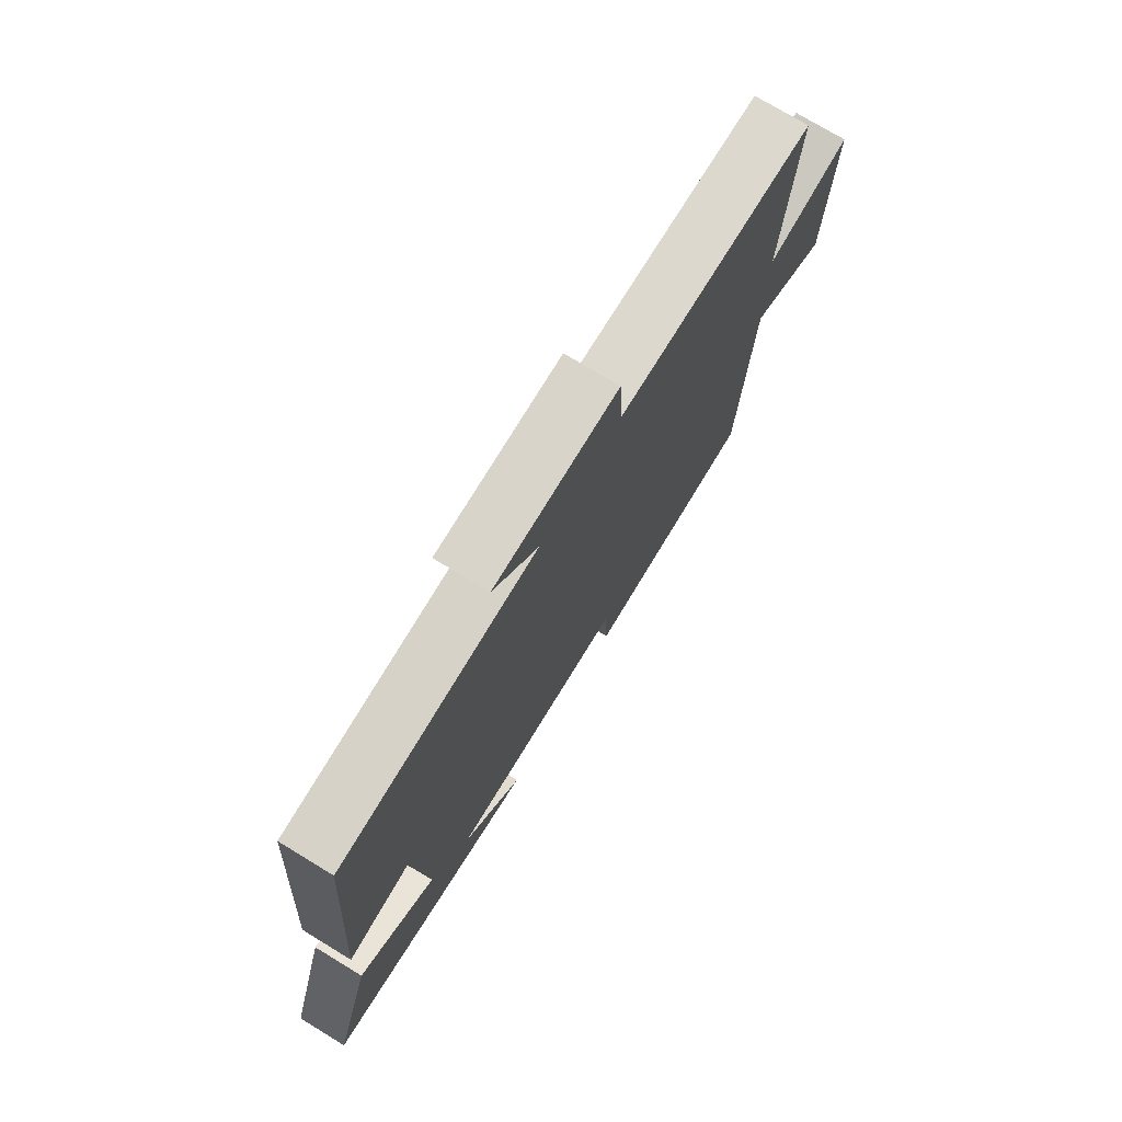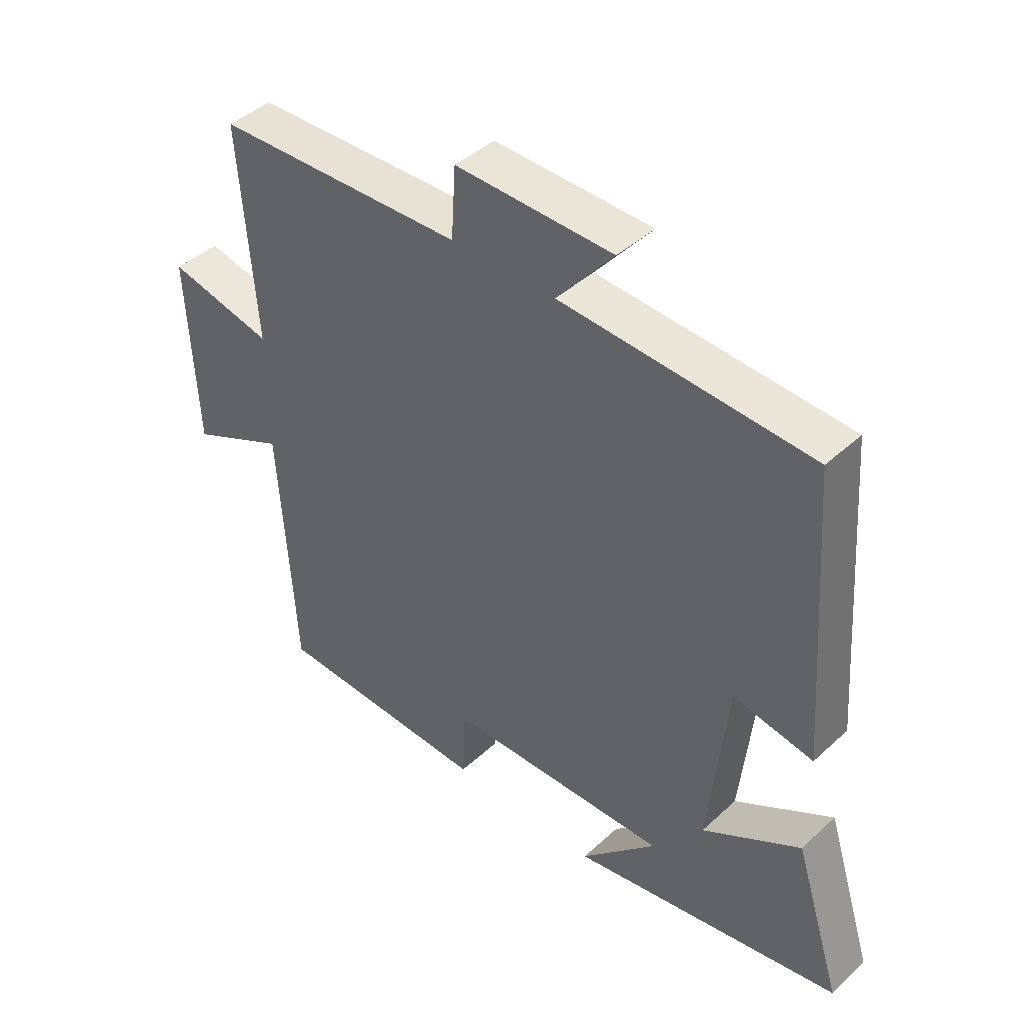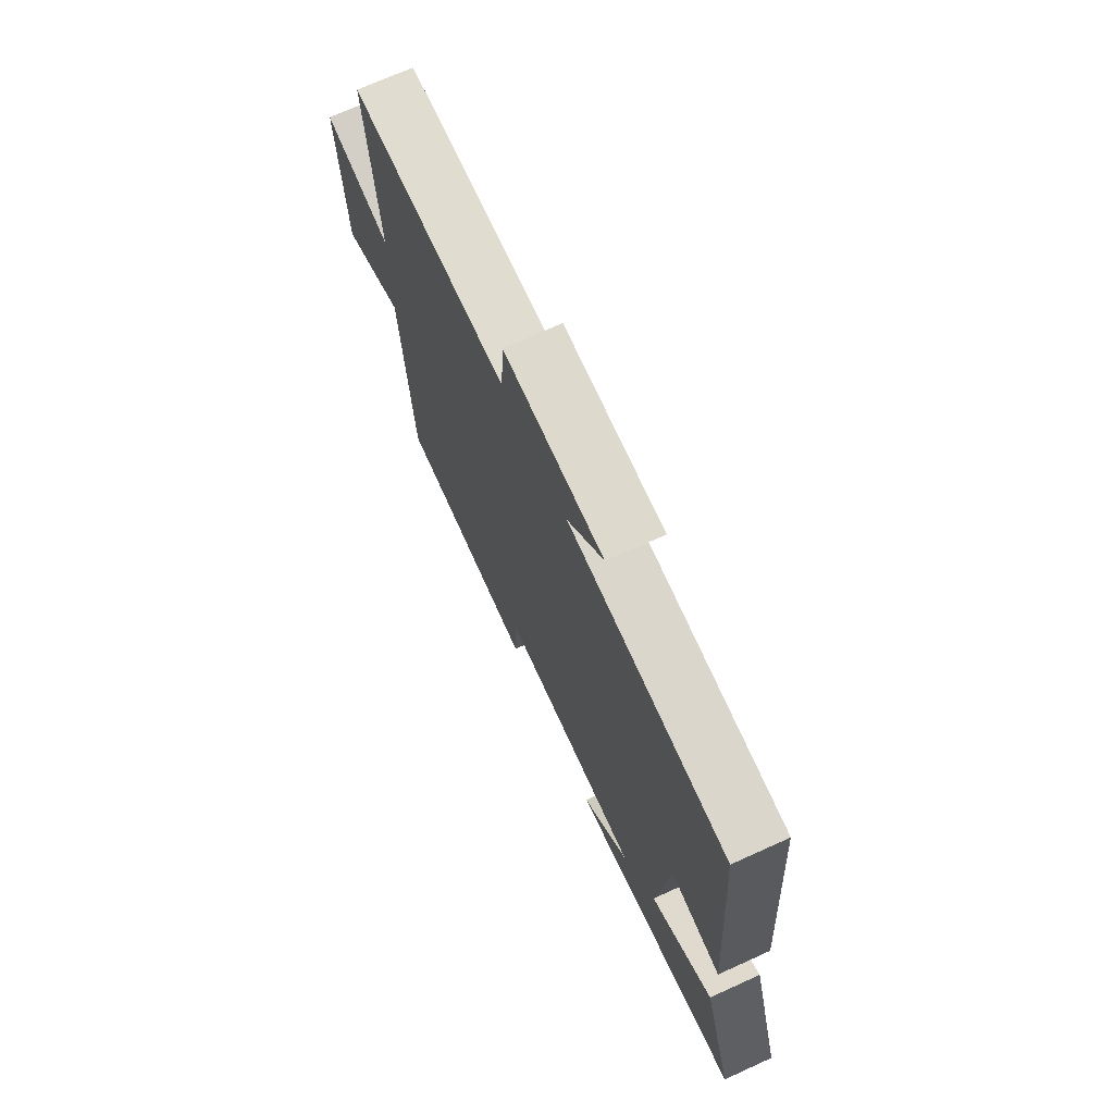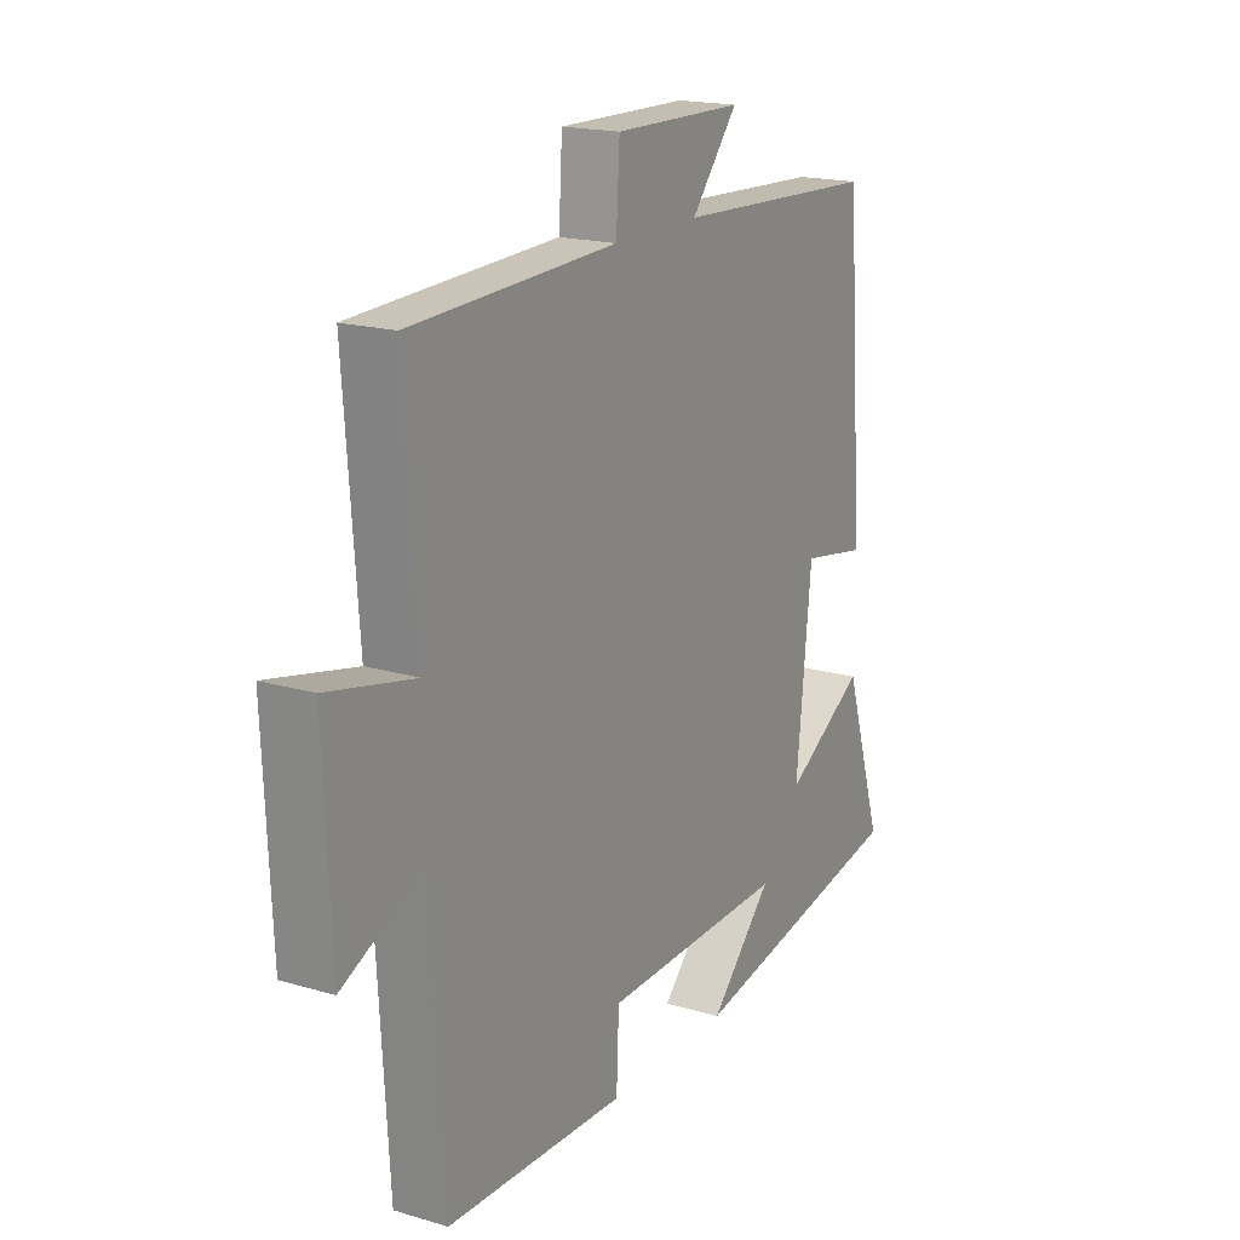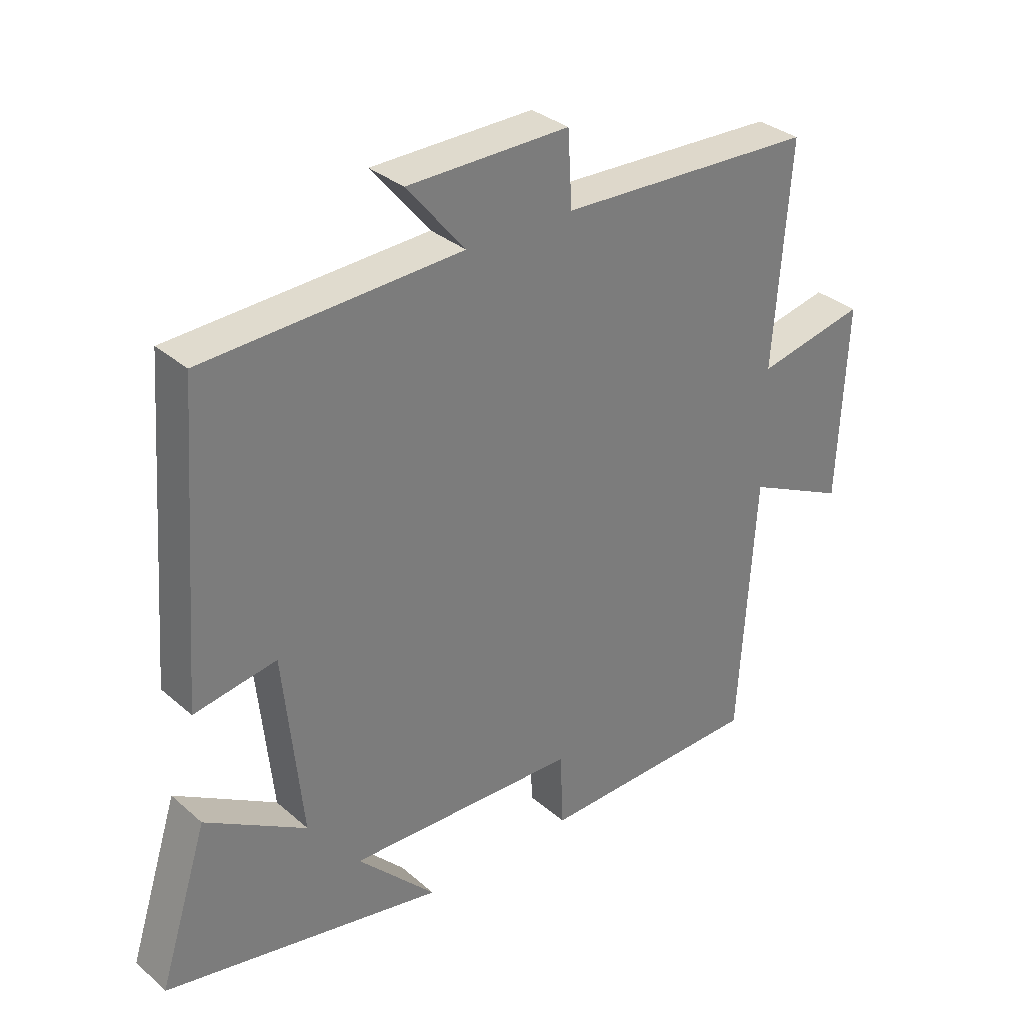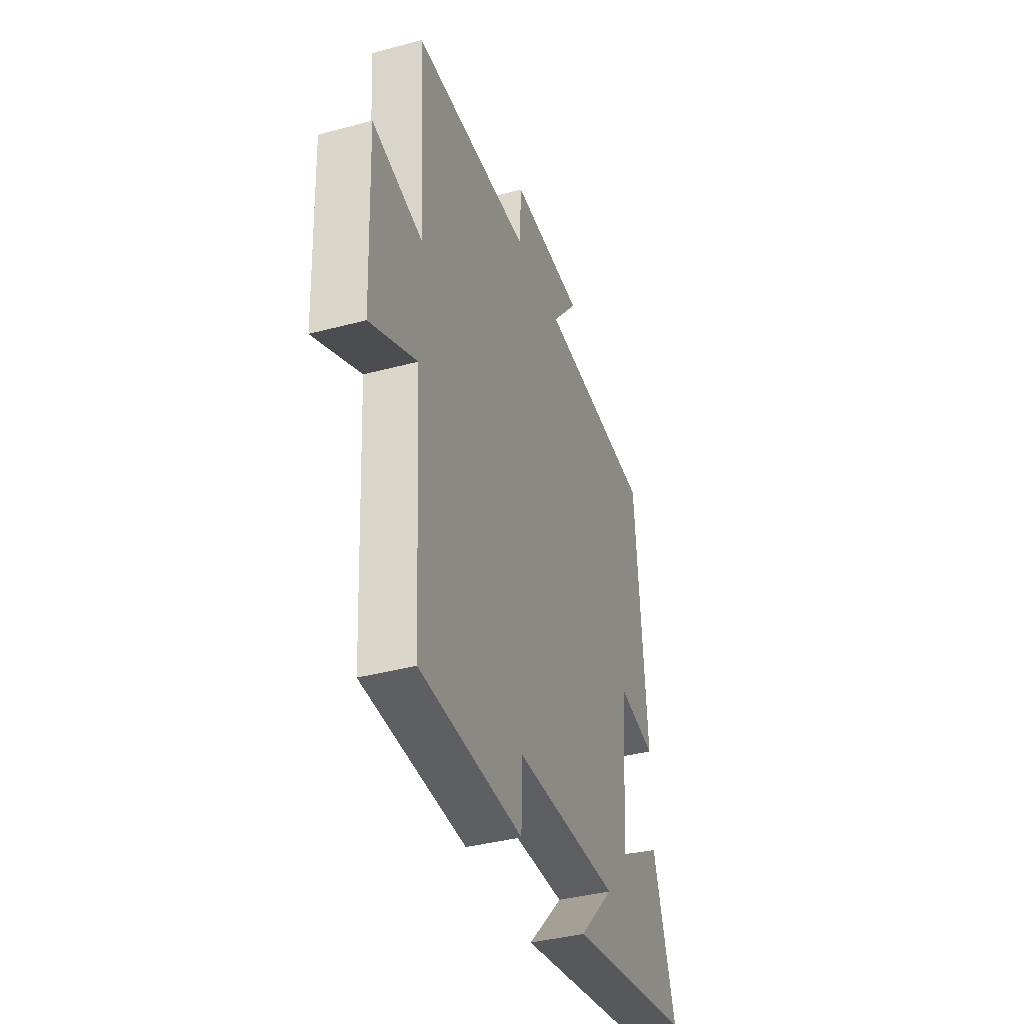
<metadata>
{"format":"obj","ext":"obj","renderer":"f3d","projection":"perspective","resolution":1024,"background":"white","views":[{"elev":74.6,"azim":-58.7,"up":"+Z"},{"elev":43.1,"azim":-137.2,"up":"+Z"},{"elev":71.2,"azim":-114.4,"up":"+Z"},{"elev":18.2,"azim":119.8,"up":"+Z"},{"elev":32.6,"azim":-40.1,"up":"+Z"},{"elev":-38.8,"azim":108.6,"up":"+Z"}]}
</metadata>
<code>
v -0.464 0.07 0.48
v -0.055 0.07 0.5
v -0.148 0.07 0.612
v 0.11 0.07 0.616
v 0.117 0.07 0.5
v 0.526 0.07 0.485
v 0.5 0.07 0.133
v 0.674 0.07 0.171
v 0.66 0.07 -0.143
v 0.5 0.07 -0.067
v 0.474 0.07 -0.489
v 0.117 0.07 -0.5
v 0.112 0.07 -0.381
v -0.256 0.07 -0.371
v -0.131 0.07 -0.5
v -0.578 0.07 -0.415
v -0.5 0.07 -0.17
v -0.339 0.07 -0.267
v -0.369 0.07 0.025
v -0.5 0.07 0.002
v -0.464 0 0.48
v -0.055 0 0.5
v -0.148 0 0.612
v 0.11 0 0.616
v 0.117 0 0.5
v 0.526 0 0.485
v 0.5 0 0.133
v 0.674 0 0.171
v 0.66 0 -0.143
v 0.5 0 -0.067
v 0.474 0 -0.489
v 0.117 0 -0.5
v 0.112 0 -0.381
v -0.256 0 -0.371
v -0.131 0 -0.5
v -0.578 0 -0.415
v -0.5 0 -0.17
v -0.339 0 -0.267
v -0.369 0 0.025
v -0.5 0 0.002
f 19 20 1 2
f 18 19 2
f 16 17 18
f 14 15 16
f 14 16 18
f 13 14 18 2
f 10 11 12 13
f 7 8 9 10
f 7 10 13 2
f 5 6 7 2
f 2 3 4 5
f 22 21 40 39
f 22 39 38
f 38 37 36
f 36 35 34
f 38 36 34
f 22 38 34 33
f 33 32 31 30
f 30 29 28 27
f 22 33 30 27
f 22 27 26 25
f 25 24 23 22
f 1 21 22 2
f 2 22 23 3
f 3 23 24 4
f 4 24 25 5
f 5 25 26 6
f 6 26 27 7
f 7 27 28 8
f 8 28 29 9
f 9 29 30 10
f 10 30 31 11
f 11 31 32 12
f 12 32 33 13
f 13 33 34 14
f 14 34 35 15
f 15 35 36 16
f 16 36 37 17
f 17 37 38 18
f 18 38 39 19
f 19 39 40 20
f 20 40 21 1

</code>
